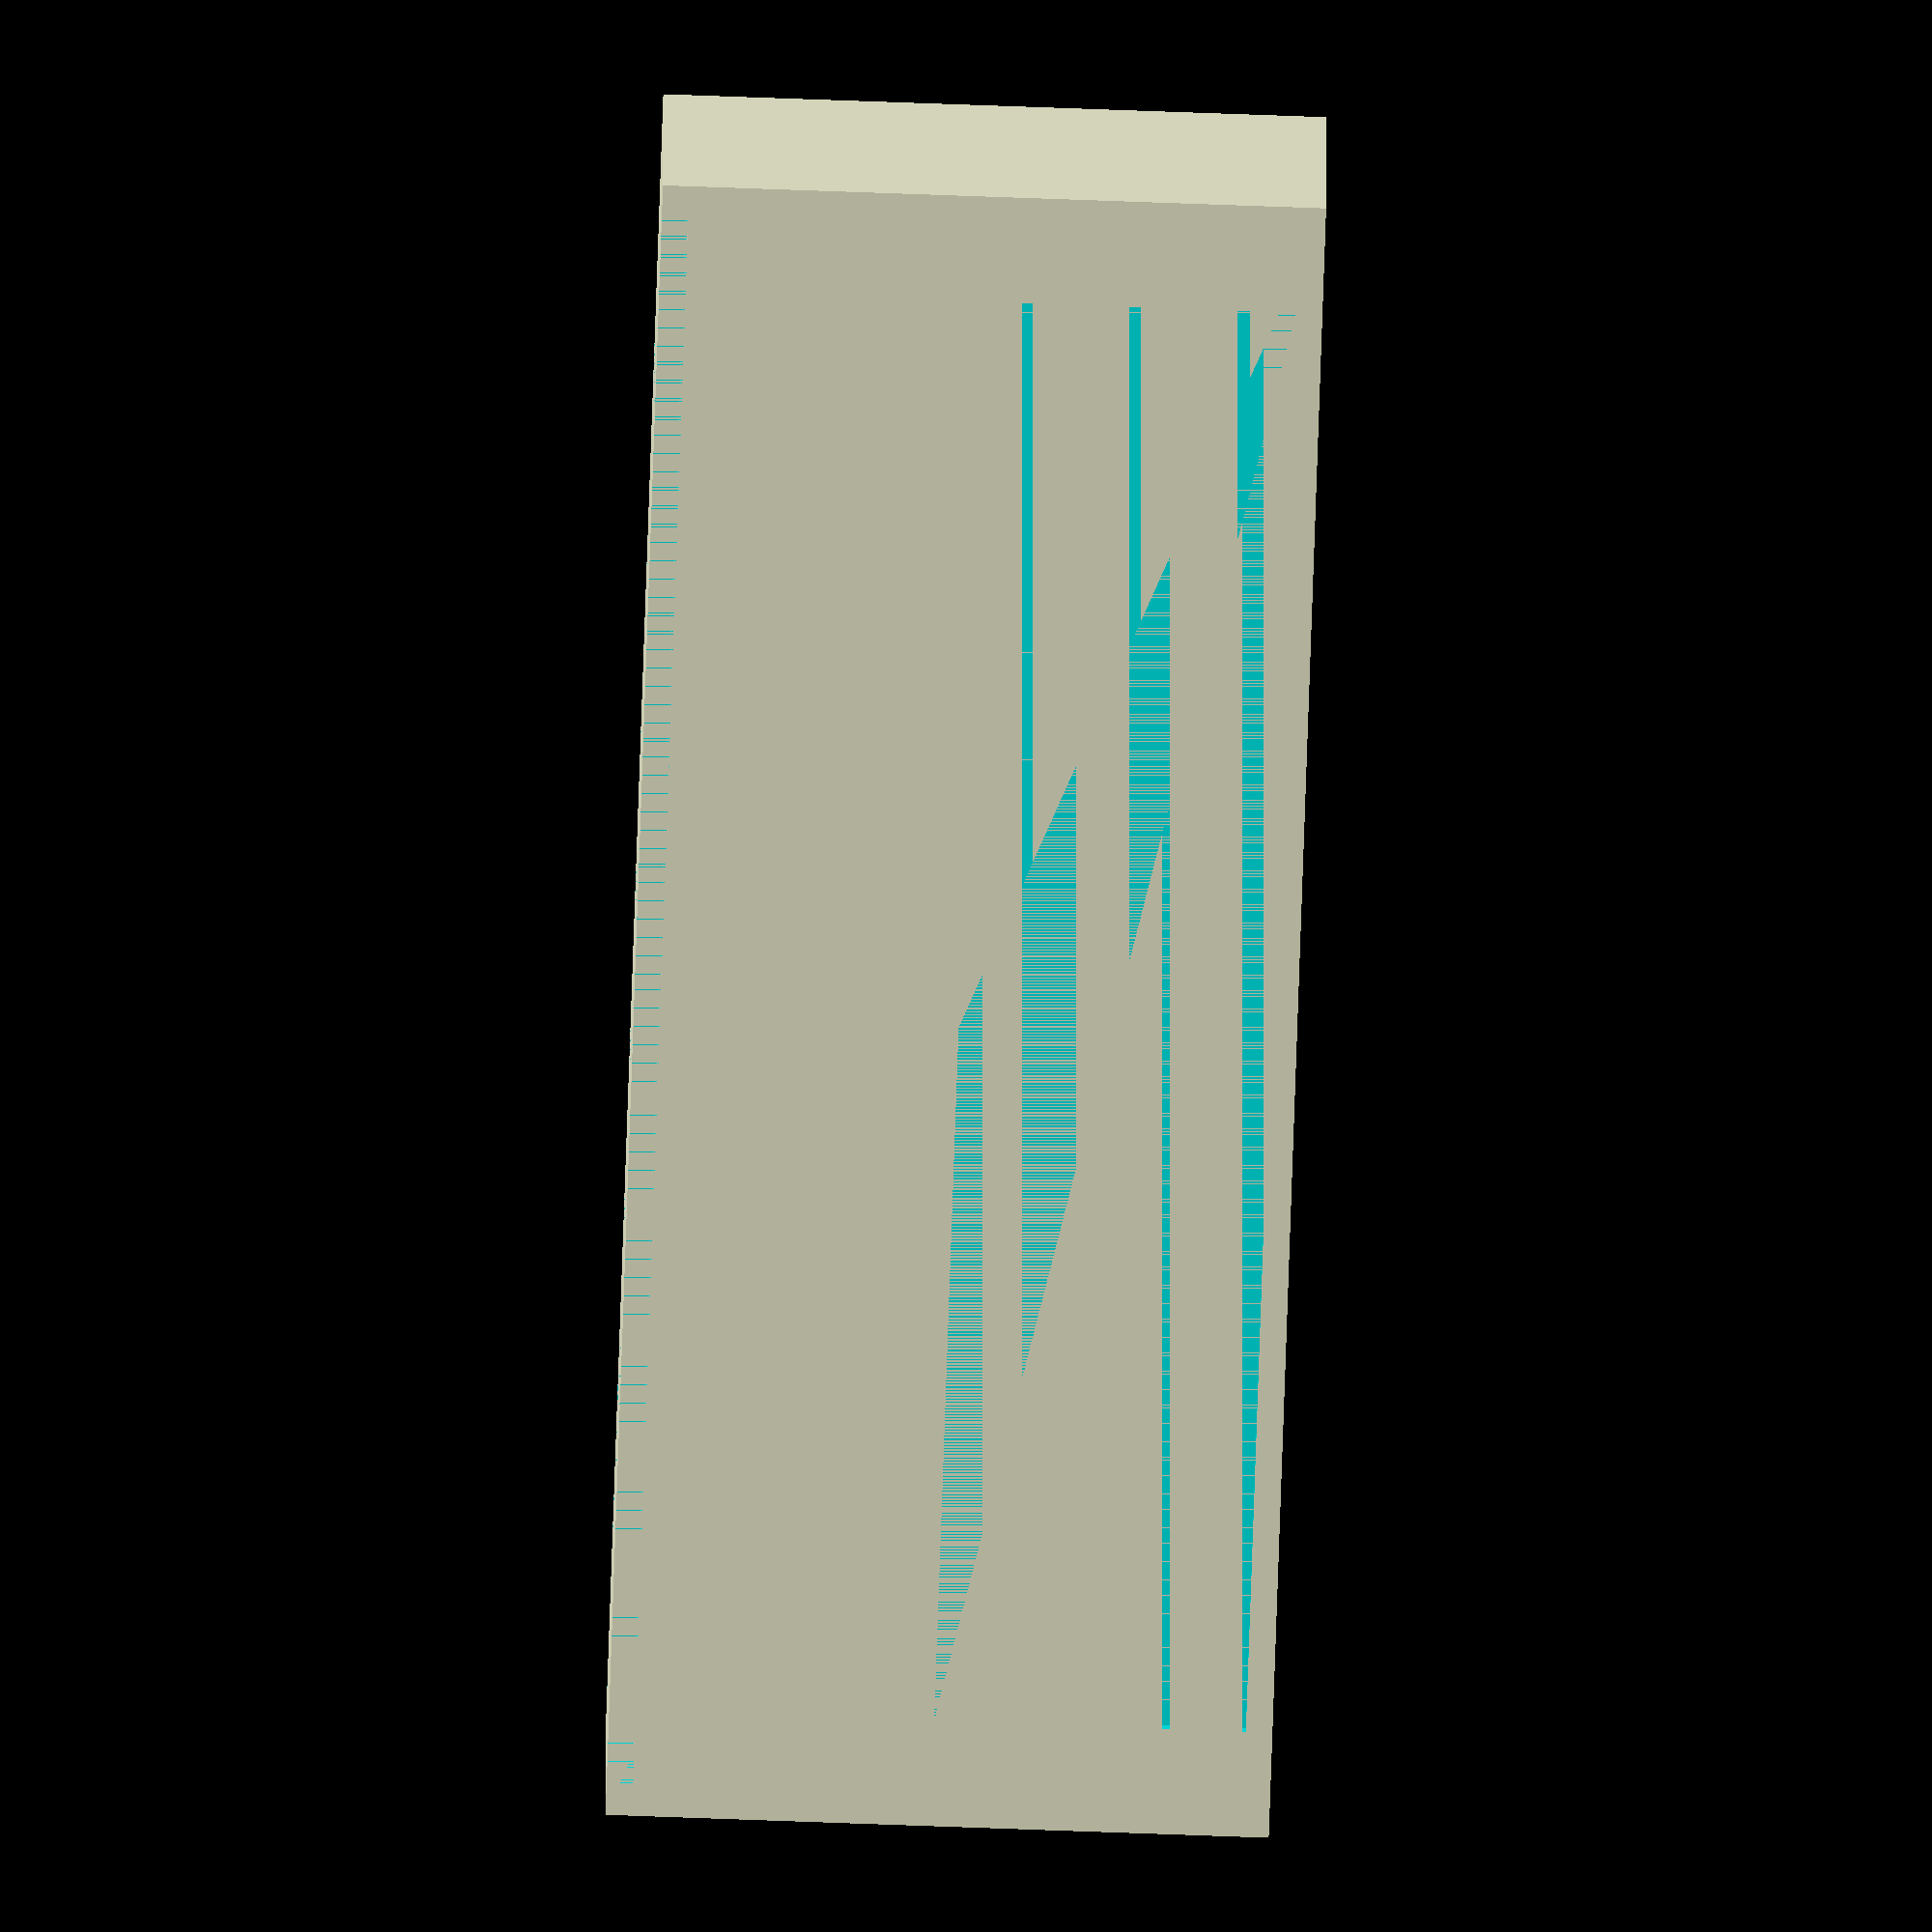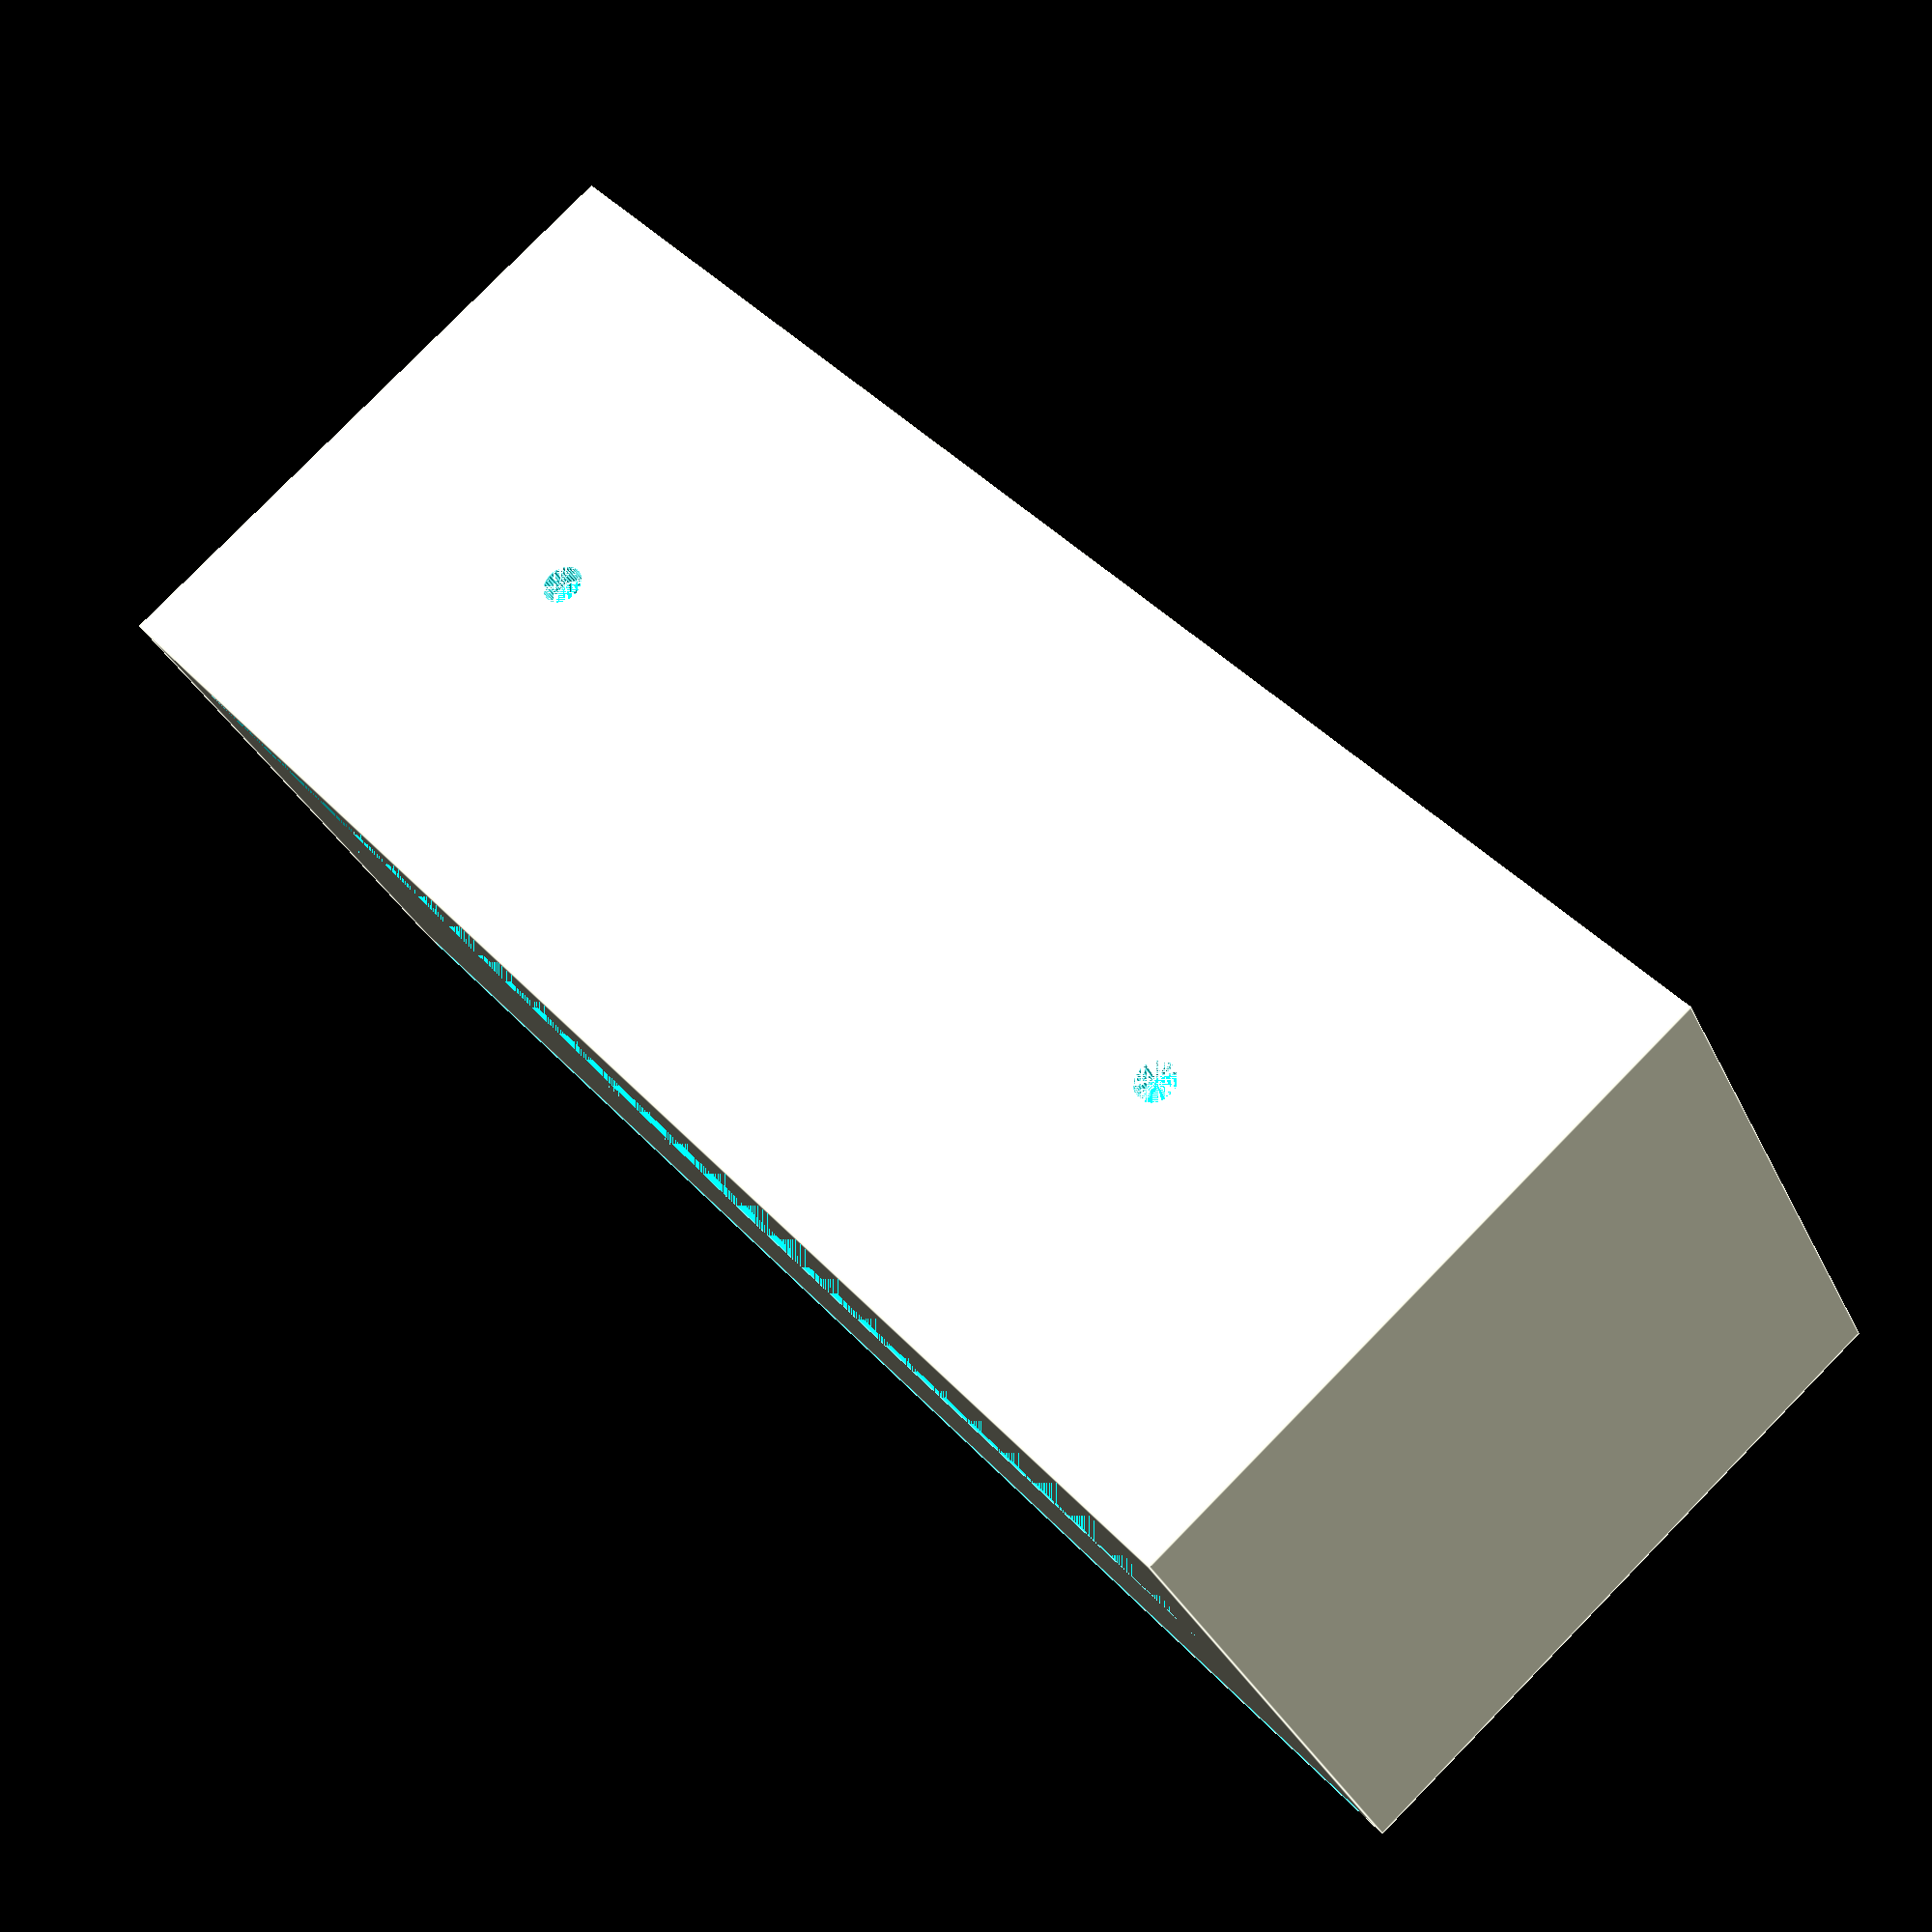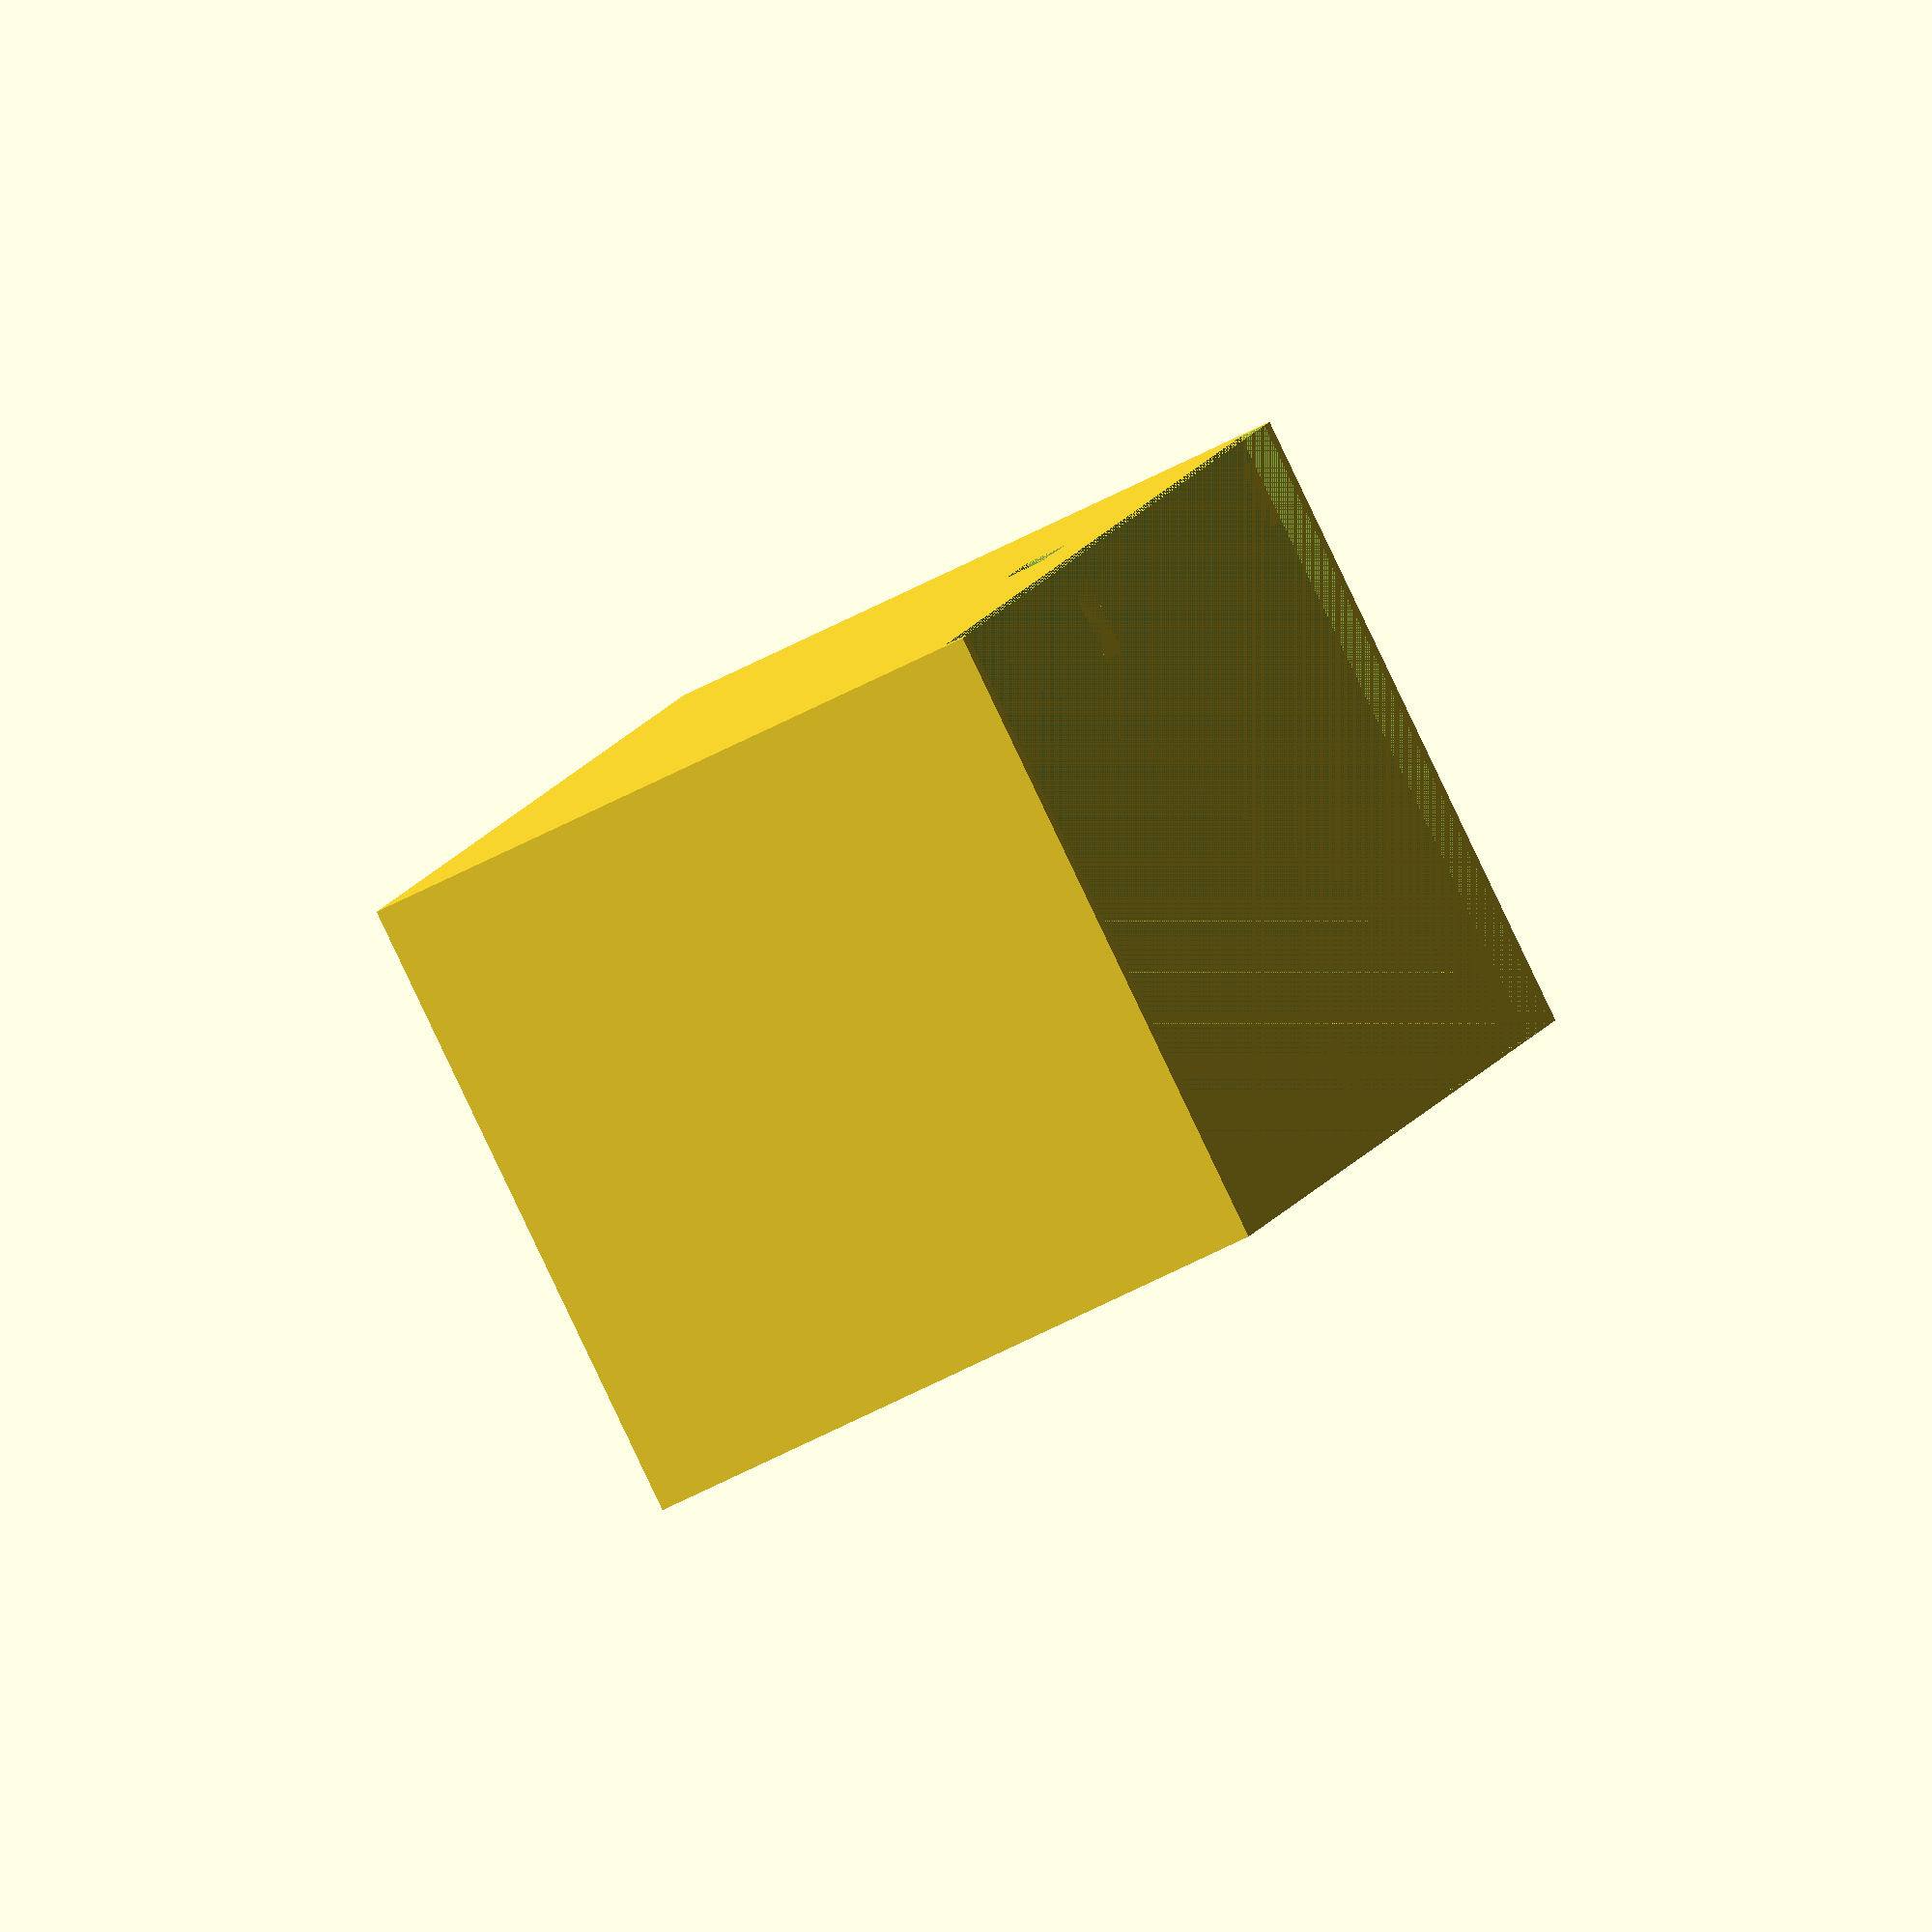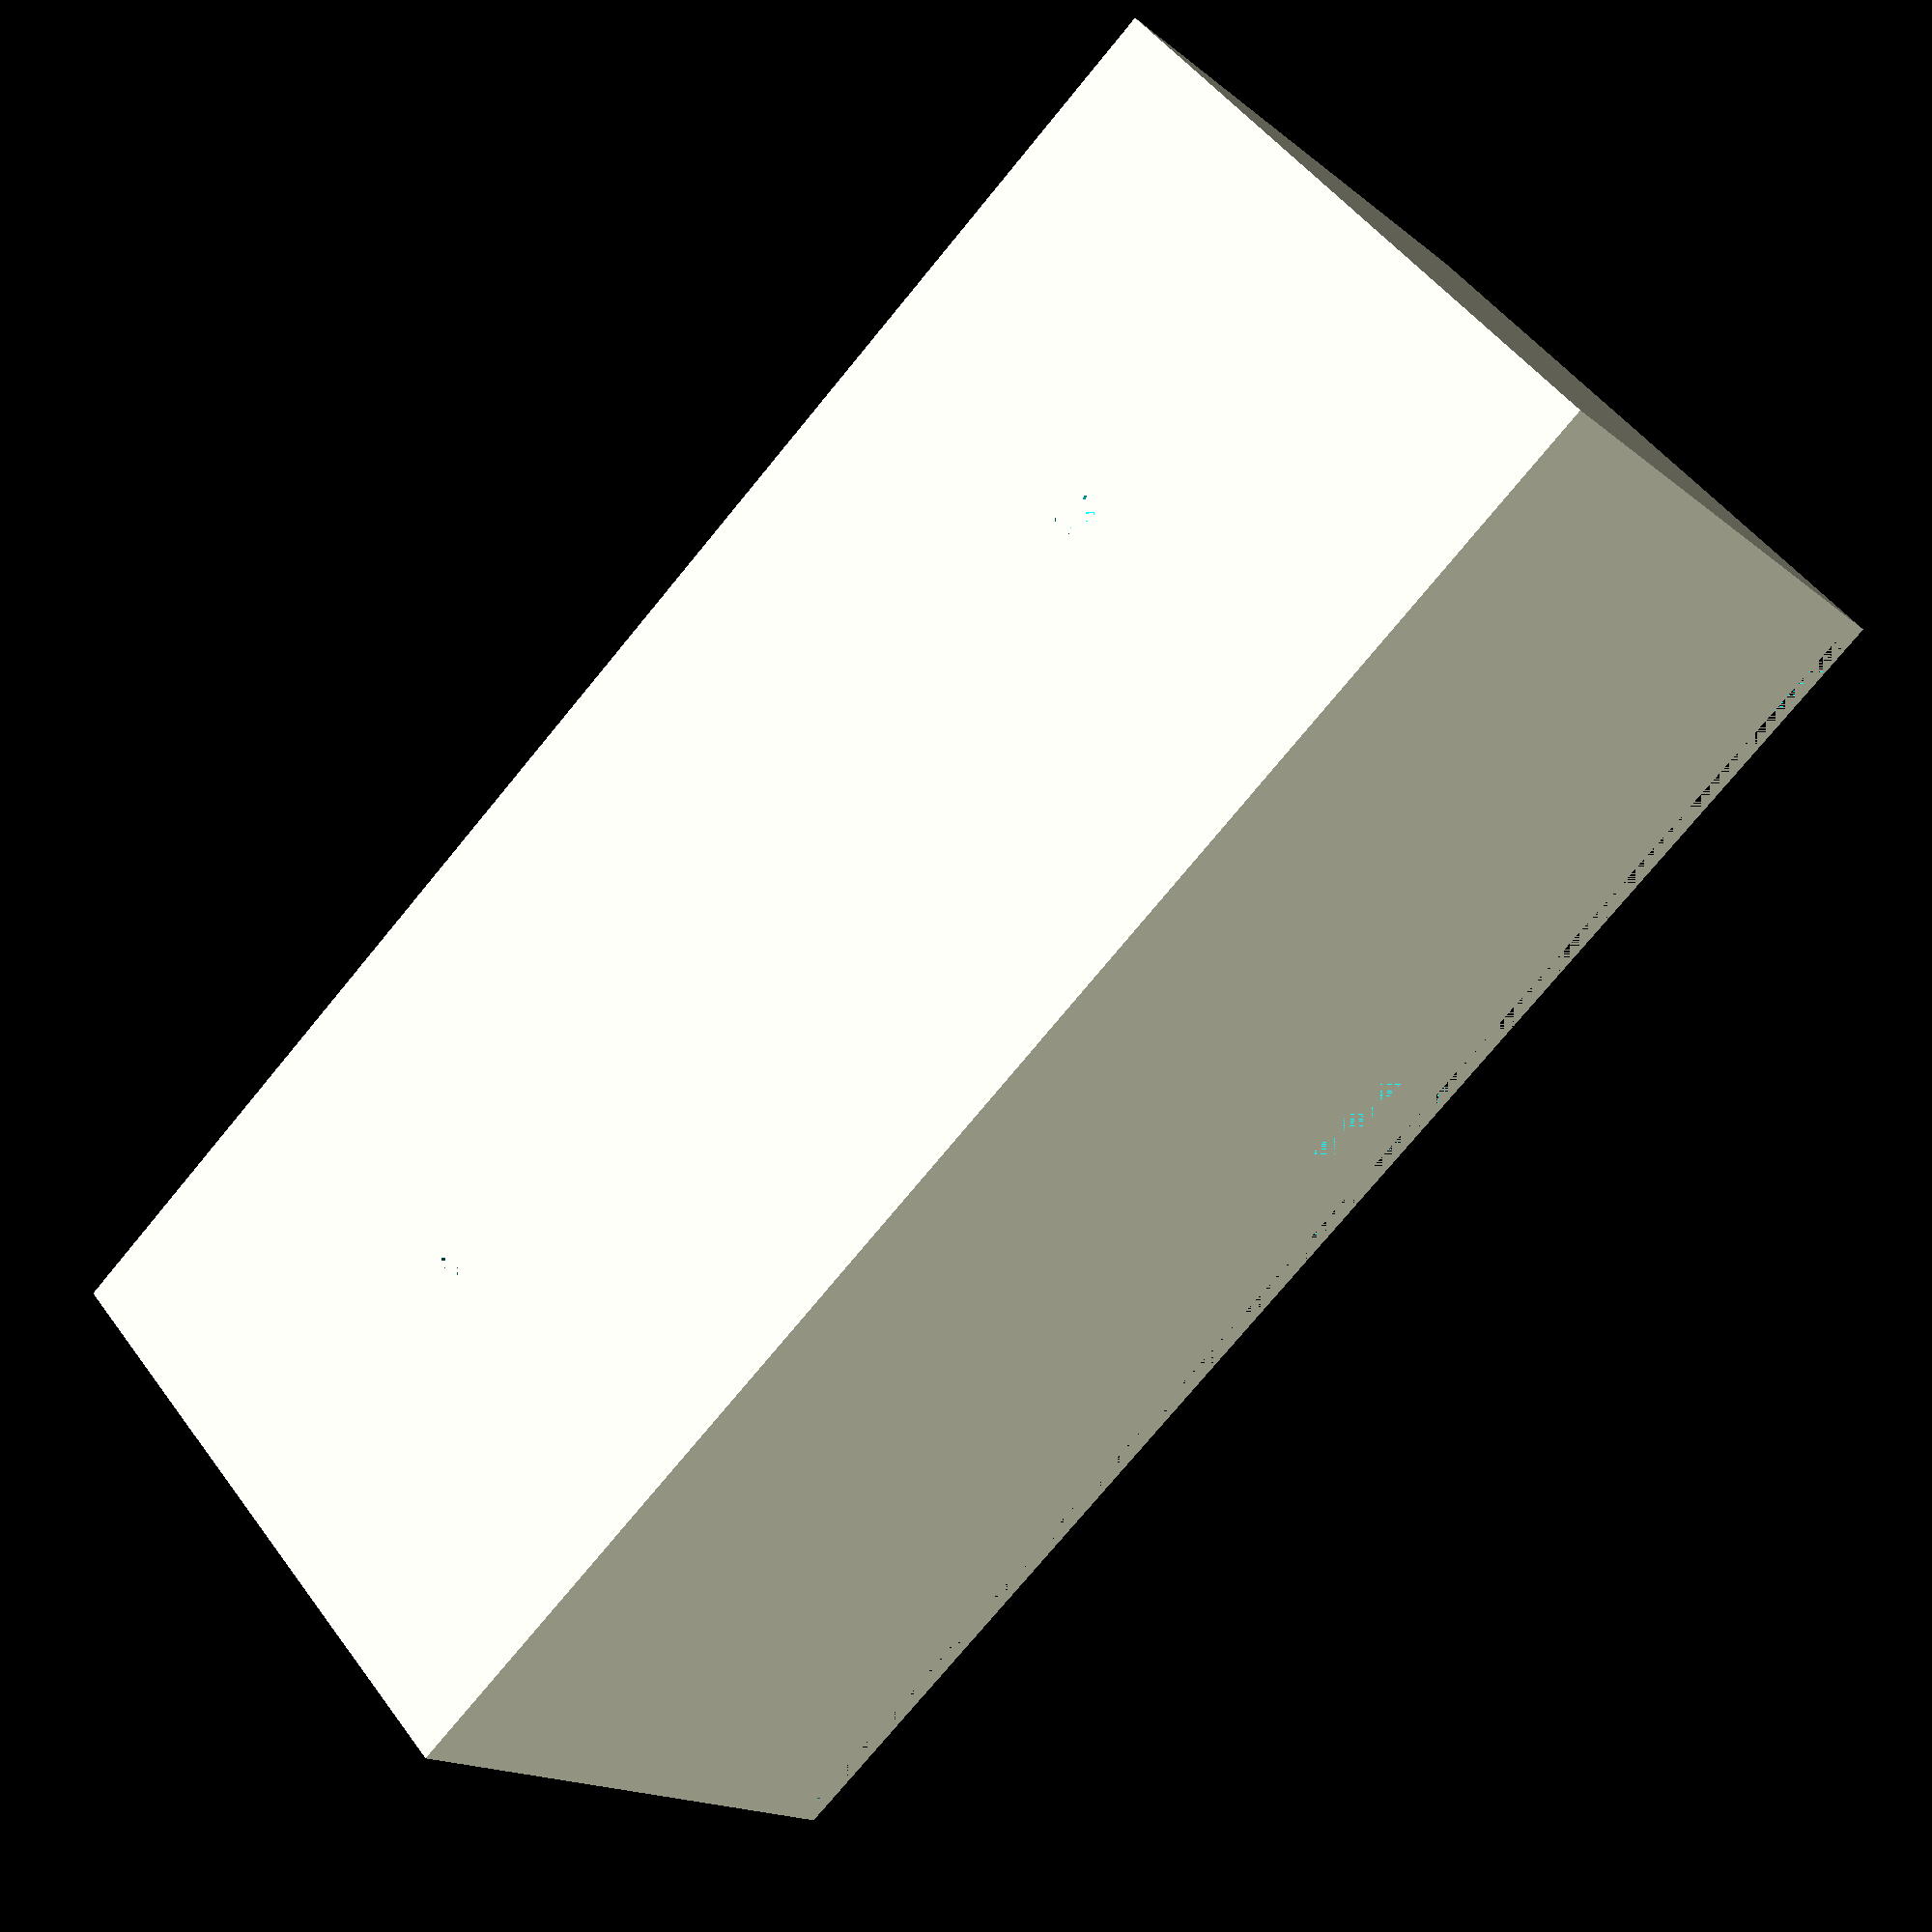
<openscad>
// Enclosure for ESP32FW / ULN2003 / 28BYJ-48 - Box

$fn=40;

// Electronics lid definitions (copy and paste from corresponding SCAD file)
box_lid_screw_hole_radius=1;

box_drv_support_diameter=6;
box_drv_support_length=4;
box_drv_support_hole_depth=3;
box_drv_length=29.6;
box_drv_width=26.9;
box_drv_side_offset=2.7+1;

box_esp32c3_back=23.4;
box_esp32c3_width=17.8;
box_esp32c3_depth=11;
box_esp32c3_board_1=5.5;
box_esp32c3_board_thickness=1.3;
box_esp32c3_board_groove=2;
box_esp32c3_board_extra=3;
box_esp32c3_block_wall=box_esp32c3_back-box_esp32c3_depth;

// Electronics box definitions
box_length=124;
box_width=50;
box_height=50;
box_lid_thickness=2;
box_wall_thickness=2;
box_hole_height=22.5*0+23.5;
box_hole_length=108;
box_screw_separation=70;
box_screw_1_x=25.5;
box_screw_2_x=box_screw_1_x+box_screw_separation;
box_screw_y=24;
box_screw_diameter=3.2;
box_lid_support_hole_depth=3.5;
box_lid_support_hole_radius=3.1/2;
box_lid_support_hole_offset=1.5;
box_lid_support_mid_radius=2*box_lid_support_hole_radius+2*box_lid_support_hole_offset;
box_corner_radius=5;
box_boards_length=70;
box_side_height=box_height-box_lid_thickness;
box_usb_length=8.8;
box_usb_height=3.2;
box_usb_offset=5.4;
box_usb_distance=0;

// Box
difference()
 {
  // Box attaches to the wheel and provides support for the lid which holds the motor and the electronics 
   cube([box_length,box_width,box_height]);
   union()
   {
    // Box inner space
    translate([box_wall_thickness,box_wall_thickness,box_wall_thickness])
     cube([box_length-2*box_wall_thickness,box_width-2*box_wall_thickness,box_height-2*box_wall_thickness]);
    // Space for lid
    translate([box_wall_thickness,0,box_height-box_wall_thickness])
     cube([box_length-2*box_wall_thickness,box_width,box_wall_thickness]);
    // Hole for filter wheel
    translate([(box_length-box_hole_length)/2,0,box_wall_thickness])
     cube([box_hole_length,box_wall_thickness,box_hole_height]);
    // Holes for filter wheel screws 
    translate([box_screw_1_x,box_screw_y,0])
     cylinder(box_wall_thickness,d=box_screw_diameter);
    translate([box_screw_2_x,box_screw_y,0])
     cylinder(box_wall_thickness,d=box_screw_diameter);
    // Hole for ESP32-C3 usb connector
   translate([box_length-box_boards_length-0*box_wall_thickness+box_lid_support_mid_radius+box_esp32c3_board_extra+box_esp32c3_width/2-box_usb_length/2,box_width-box_wall_thickness,box_height-box_wall_thickness-box_usb_offset-box_usb_height])   
     cube([box_usb_length,box_wall_thickness,box_usb_height]);
   }
 } 
 
// Lid supports
difference()
 {
 union()
  {
   // Corner supports
   box_corner(0,box_wall_thickness,box_wall_thickness,box_wall_thickness,box_height-2*box_wall_thickness);
   box_corner(-90,box_wall_thickness,box_width-box_wall_thickness,box_wall_thickness,box_height-2*box_wall_thickness);
   box_corner(180,box_length-box_wall_thickness,box_width-box_wall_thickness,box_wall_thickness,box_height-2*box_wall_thickness);
   box_corner(90,box_length-box_wall_thickness,box_wall_thickness,box_wall_thickness,box_height-2*box_wall_thickness);
   
   // Middle supports
   translate([box_length/2-box_lid_support_mid_radius/2,box_wall_thickness,box_hole_height+box_wall_thickness])
    cube([box_lid_support_mid_radius,box_lid_support_mid_radius,box_height-box_hole_height-2*box_wall_thickness]);
   translate([box_length-box_boards_length-box_wall_thickness-box_lid_support_mid_radius/2,box_width-box_wall_thickness-box_lid_support_mid_radius,box_wall_thickness])
     cube([box_lid_support_mid_radius,box_lid_support_mid_radius,box_height-2*box_wall_thickness]);
  }
 union()
  {
   // Corner support holes
   box_lid_support_hole(box_wall_thickness+box_corner_radius-box_lid_support_hole_offset-box_lid_support_hole_radius,box_wall_thickness+box_corner_radius-box_lid_support_hole_offset-box_lid_support_hole_radius,box_side_height-box_lid_support_hole_depth);
   box_lid_support_hole(box_wall_thickness+box_corner_radius-box_lid_support_hole_offset-box_lid_support_hole_radius,box_width-box_wall_thickness-box_corner_radius+box_lid_support_hole_offset+box_lid_support_hole_radius,box_side_height-box_lid_support_hole_depth);
   box_lid_support_hole(box_length-box_wall_thickness-box_corner_radius+box_lid_support_hole_offset+box_lid_support_hole_radius,box_wall_thickness+box_corner_radius-box_lid_support_hole_offset-box_lid_support_hole_radius,box_side_height-box_lid_support_hole_depth);
   box_lid_support_hole(box_length-box_wall_thickness-box_corner_radius+box_lid_support_hole_offset+box_lid_support_hole_radius,box_width-box_wall_thickness-box_corner_radius+box_lid_support_hole_offset+box_lid_support_hole_radius,box_side_height-box_lid_support_hole_depth);

   // Middle supports holes   
   box_lid_support_hole(box_length/2,box_wall_thickness+box_lid_support_mid_radius-box_lid_support_hole_offset-box_lid_support_hole_radius,box_side_height-box_lid_support_hole_depth);
   box_lid_support_hole(box_length-box_boards_length-box_wall_thickness,box_width-box_wall_thickness-box_lid_support_mid_radius+box_lid_support_hole_offset+box_lid_support_hole_radius,box_side_height-box_lid_support_hole_depth);
      
  }
 }

// Modules

module box_corner(angle,x,y,z,length)
 {
  translate([x,y,z])
   rotate([0,0,angle])
    intersection()
     {
//      cylinder(h=scale*(box_side_height)-box_lid_thickness,r=box_corner_radius,center=false);
      cube(size=[box_corner_radius,box_corner_radius,length]);
     }      
 }
 
module box_lid_support_hole(x,y,z)
 {
  translate([x,y,z])
   cylinder(h=box_lid_support_hole_depth,r=box_lid_support_hole_radius);
 }

</openscad>
<views>
elev=263.0 azim=180.9 roll=92.0 proj=o view=solid
elev=31.0 azim=311.3 roll=201.3 proj=p view=edges
elev=241.4 azim=113.4 roll=242.0 proj=o view=wireframe
elev=15.8 azim=221.8 roll=211.6 proj=p view=wireframe
</views>
